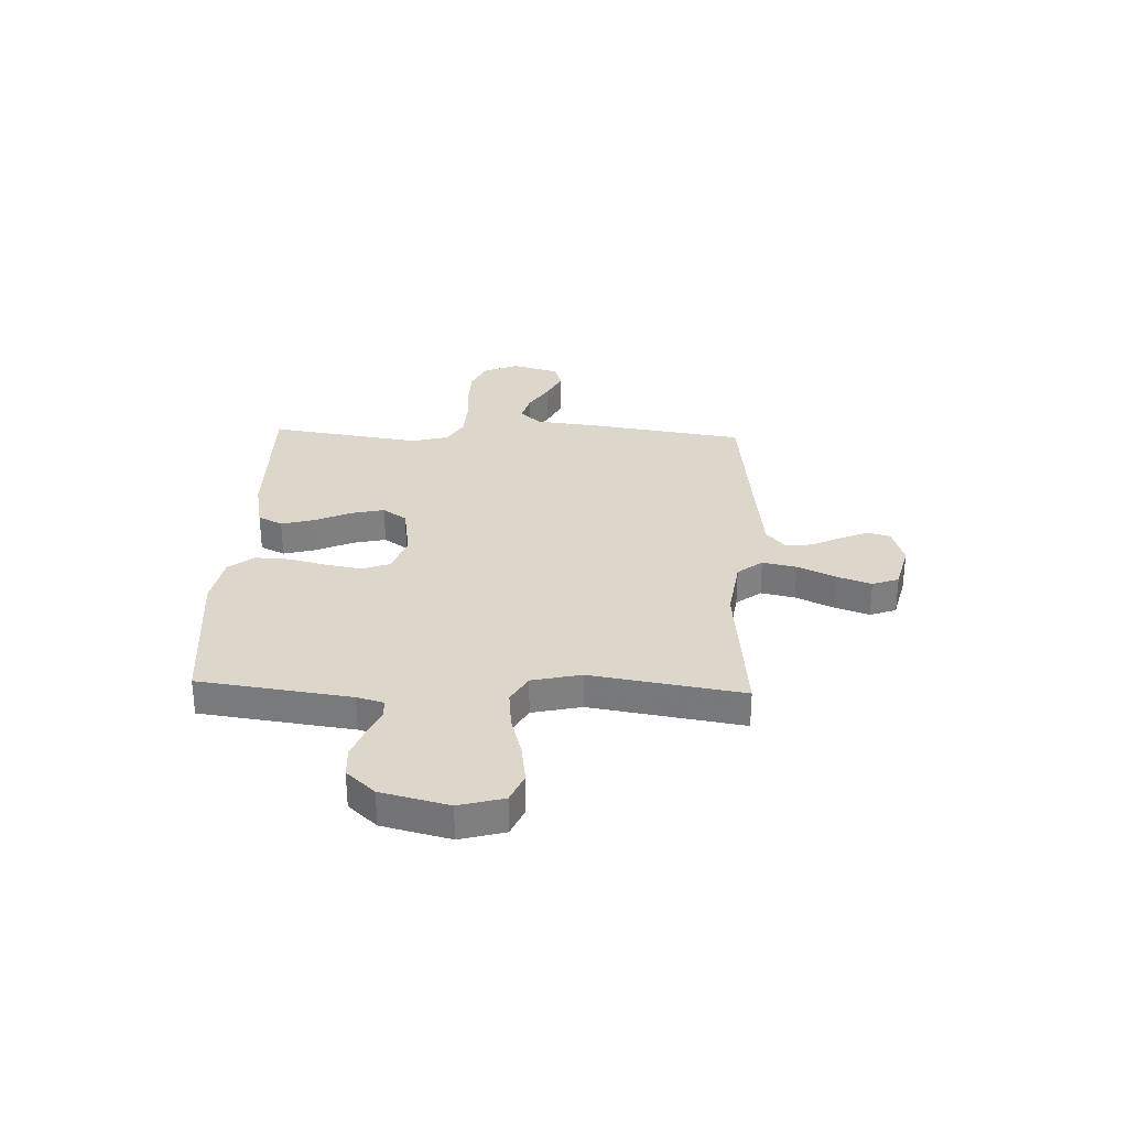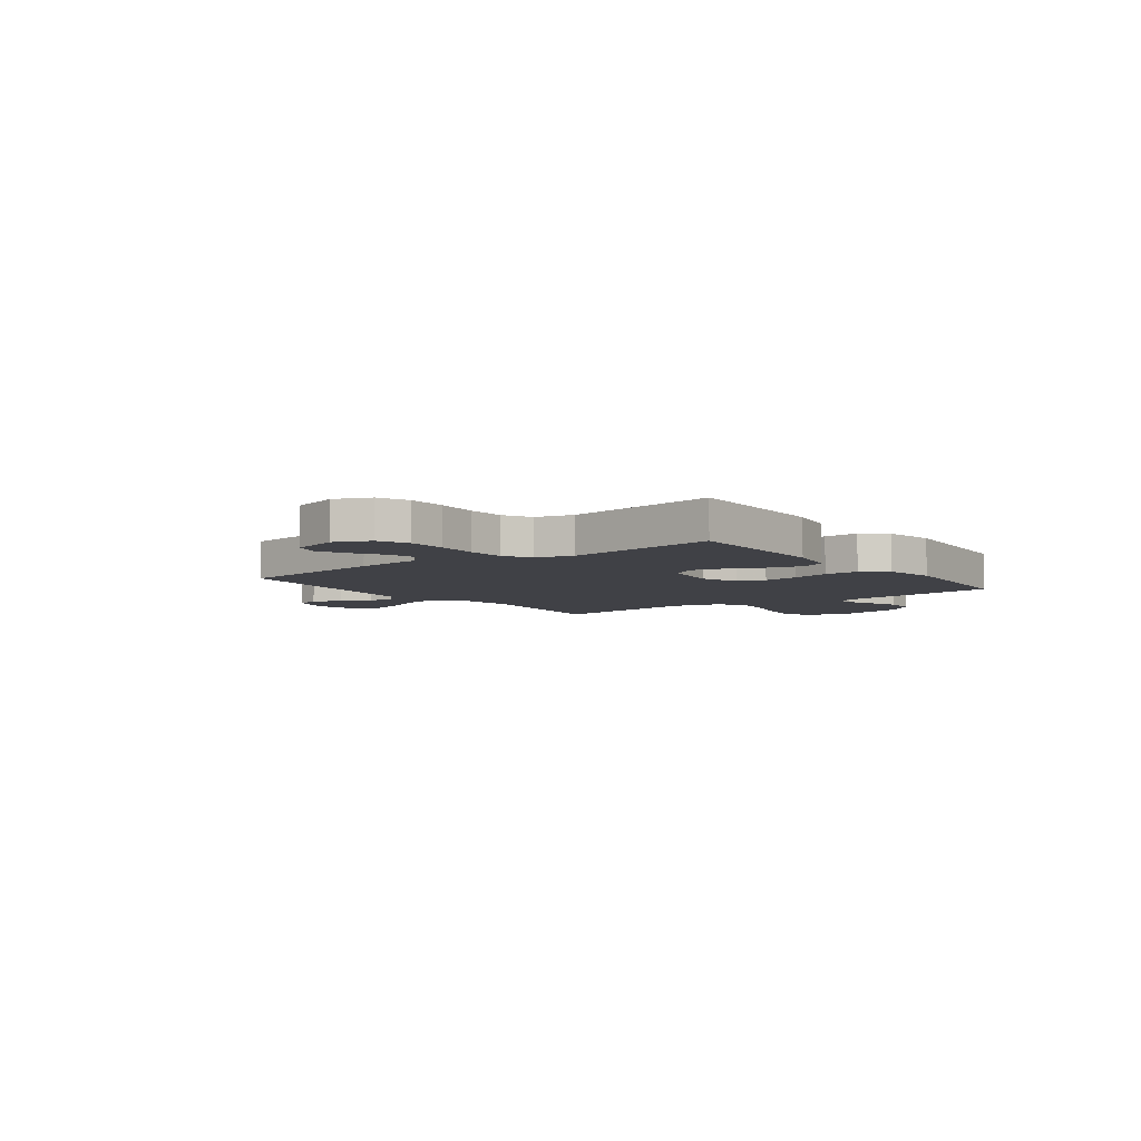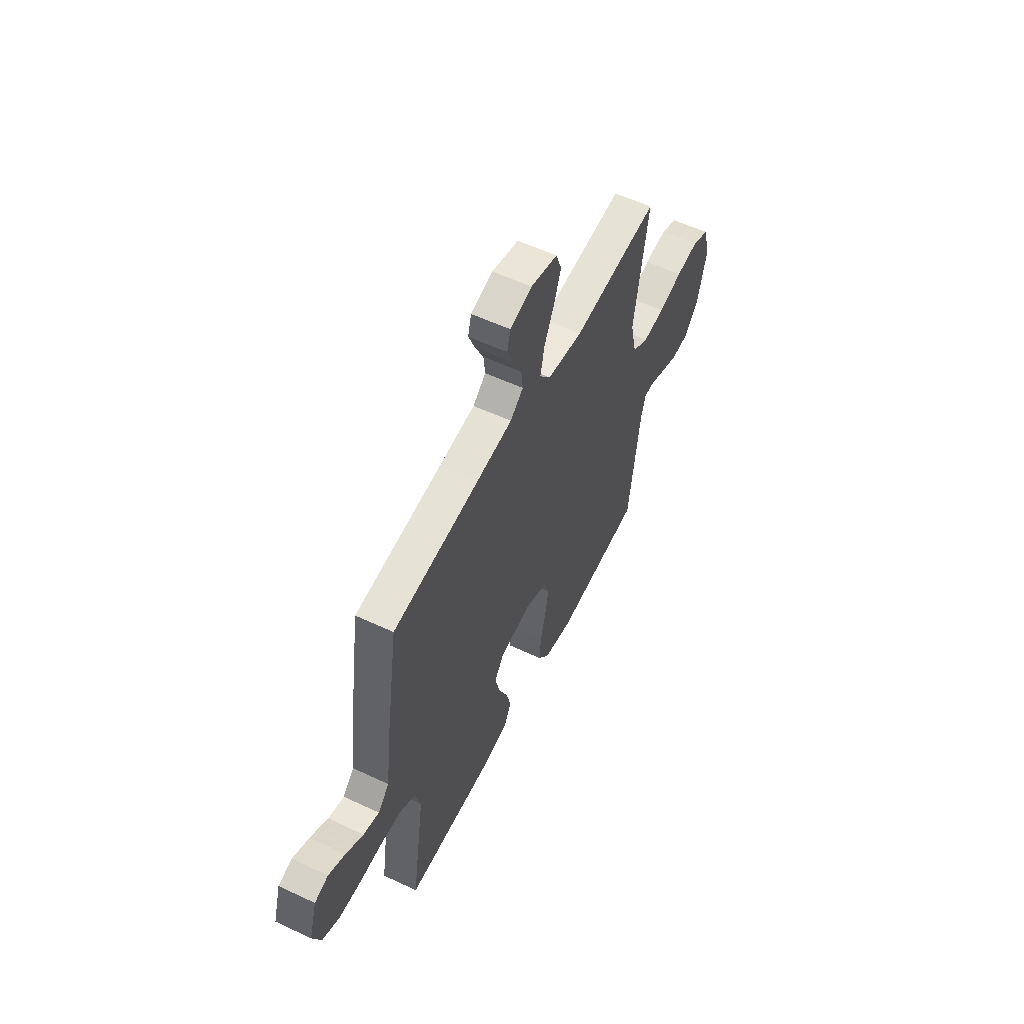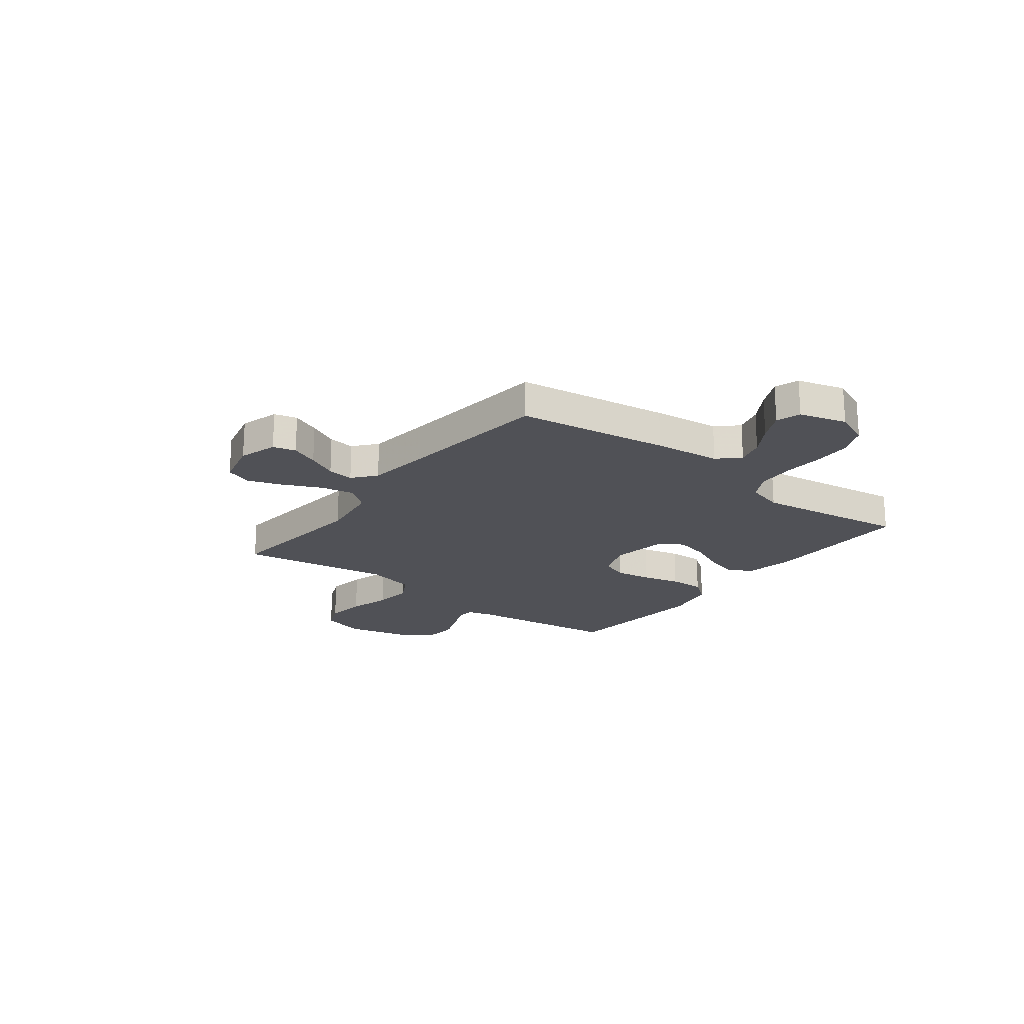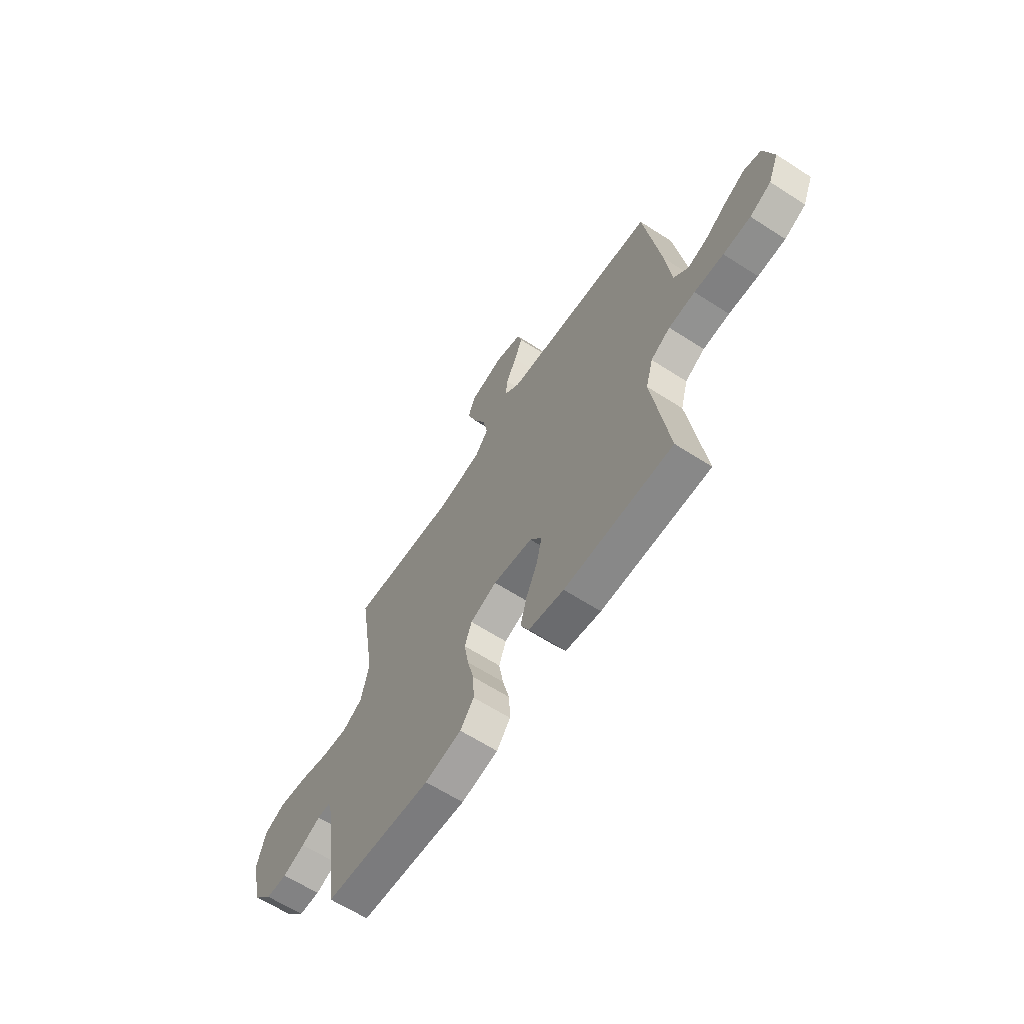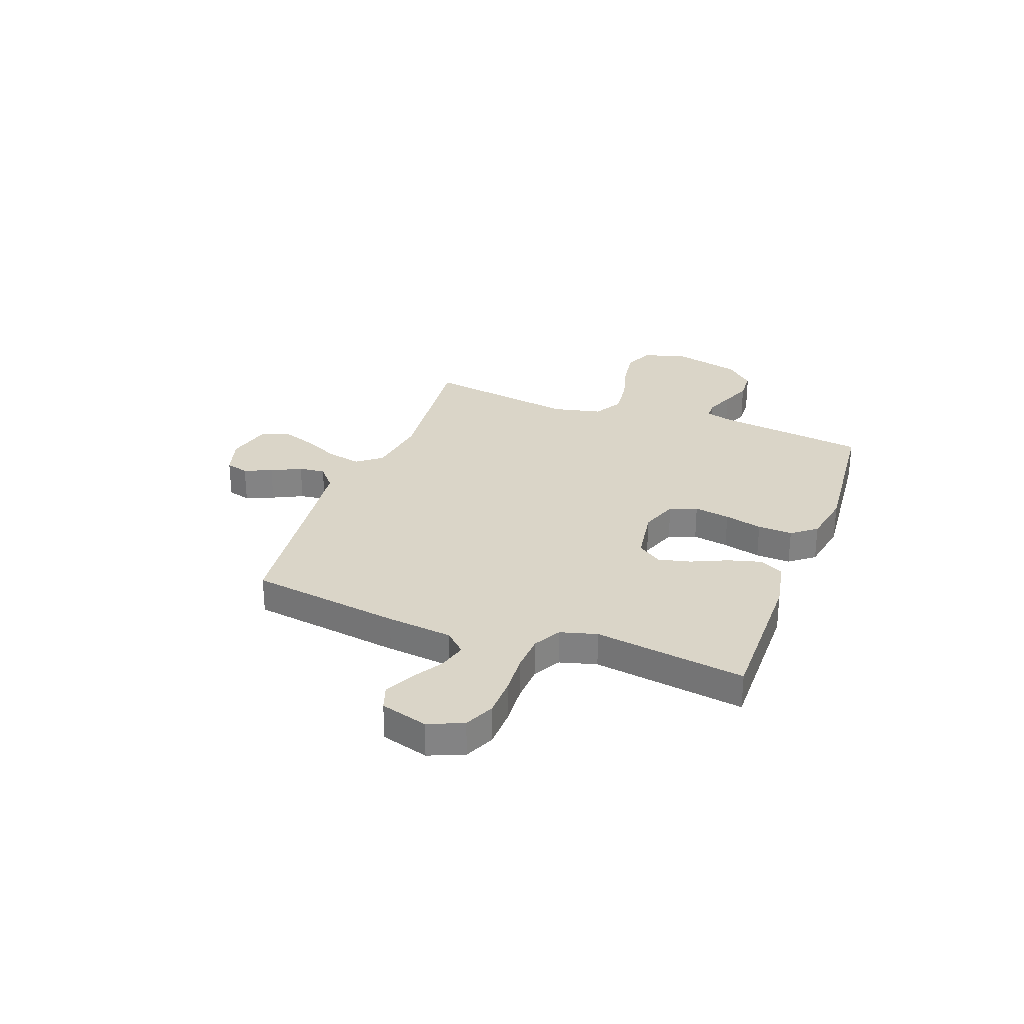
<metadata>
{"format":"obj","ext":"obj","renderer":"f3d","projection":"perspective","resolution":1024,"background":"white","views":[{"elev":30.4,"azim":-87.7,"up":"+Y"},{"elev":-6.0,"azim":126.5,"up":"+Y"},{"elev":56.5,"azim":116.2,"up":"+Z"},{"elev":-20.5,"azim":52.4,"up":"+Y"},{"elev":-63.4,"azim":56.9,"up":"+Z"},{"elev":29.1,"azim":110.3,"up":"+Y"}]}
</metadata>
<code>
v -0.5 0.07 0.5
v -0.2 0.07 0.47
v -0.077 0.07 0.488
v -0.039 0.07 0.537
v -0.053 0.07 0.604
v -0.088 0.07 0.678
v -0.112 0.07 0.746
v -0.093 0.07 0.798
v 0 0.07 0.821
v 0.076 0.07 0.798
v 0.088 0.07 0.753
v 0.065 0.07 0.698
v 0.036 0.07 0.639
v 0.03 0.07 0.587
v 0.075 0.07 0.549
v 0.2 0.07 0.534
v 0.5 0.07 0.5
v 0.545 0.07 0.2
v 0.56 0.07 0.069
v 0.599 0.07 0.028
v 0.654 0.07 0.043
v 0.715 0.07 0.081
v 0.773 0.07 0.109
v 0.821 0.07 0.093
v 0.848 0.07 0
v 0.819 0.07 -0.069
v 0.76 0.07 -0.096
v 0.684 0.07 -0.098
v 0.603 0.07 -0.093
v 0.53 0.07 -0.097
v 0.476 0.07 -0.127
v 0.456 0.07 -0.2
v 0.5 0.07 -0.5
v 0.2 0.07 -0.497
v 0.102 0.07 -0.478
v 0.078 0.07 -0.43
v 0.096 0.07 -0.364
v 0.128 0.07 -0.293
v 0.143 0.07 -0.228
v 0.11 0.07 -0.181
v 0 0.07 -0.164
v -0.074 0.07 -0.191
v -0.094 0.07 -0.245
v -0.082 0.07 -0.316
v -0.063 0.07 -0.391
v -0.06 0.07 -0.46
v -0.098 0.07 -0.509
v -0.2 0.07 -0.528
v -0.5 0.07 -0.5
v -0.54 0.07 -0.2
v -0.555 0.07 -0.147
v -0.592 0.07 -0.146
v -0.645 0.07 -0.169
v -0.706 0.07 -0.192
v -0.765 0.07 -0.189
v -0.816 0.07 -0.133
v -0.849 0.07 0
v -0.825 0.07 0.088
v -0.767 0.07 0.113
v -0.689 0.07 0.102
v -0.606 0.07 0.079
v -0.53 0.07 0.071
v -0.474 0.07 0.103
v -0.452 0.07 0.2
v -0.5 0 0.5
v -0.2 0 0.47
v -0.077 0 0.488
v -0.039 0 0.537
v -0.053 0 0.604
v -0.088 0 0.678
v -0.112 0 0.746
v -0.093 0 0.798
v 0 0 0.821
v 0.076 0 0.798
v 0.088 0 0.753
v 0.065 0 0.698
v 0.036 0 0.639
v 0.03 0 0.587
v 0.075 0 0.549
v 0.2 0 0.534
v 0.5 0 0.5
v 0.545 0 0.2
v 0.56 0 0.069
v 0.599 0 0.028
v 0.654 0 0.043
v 0.715 0 0.081
v 0.773 0 0.109
v 0.821 0 0.093
v 0.848 0 0
v 0.819 0 -0.069
v 0.76 0 -0.096
v 0.684 0 -0.098
v 0.603 0 -0.093
v 0.53 0 -0.097
v 0.476 0 -0.127
v 0.456 0 -0.2
v 0.5 0 -0.5
v 0.2 0 -0.497
v 0.102 0 -0.478
v 0.078 0 -0.43
v 0.096 0 -0.364
v 0.128 0 -0.293
v 0.143 0 -0.228
v 0.11 0 -0.181
v 0 0 -0.164
v -0.074 0 -0.191
v -0.094 0 -0.245
v -0.082 0 -0.316
v -0.063 0 -0.391
v -0.06 0 -0.46
v -0.098 0 -0.509
v -0.2 0 -0.528
v -0.5 0 -0.5
v -0.54 0 -0.2
v -0.555 0 -0.147
v -0.592 0 -0.146
v -0.645 0 -0.169
v -0.706 0 -0.192
v -0.765 0 -0.189
v -0.816 0 -0.133
v -0.849 0 0
v -0.825 0 0.088
v -0.767 0 0.113
v -0.689 0 0.102
v -0.606 0 0.079
v -0.53 0 0.071
v -0.474 0 0.103
v -0.452 0 0.2
f 59 60 61
f 58 59 61
f 57 58 61
f 56 57 61
f 55 56 61
f 54 55 61
f 53 54 61
f 52 53 61
f 51 52 61 62
f 50 51 62 63
f 50 63 64
f 49 50 64
f 48 49 64
f 47 48 64
f 46 47 64
f 45 46 64
f 44 45 64
f 36 37 38
f 35 36 38
f 34 35 38
f 33 34 38
f 32 33 38
f 31 32 38 39
f 30 31 39 40
f 27 28 29
f 26 27 29
f 25 26 29
f 24 25 29
f 23 24 29
f 22 23 29
f 21 22 29
f 20 21 29 30
f 30 40 41
f 20 30 41
f 19 20 41
f 19 41 42
f 18 19 42
f 17 18 42
f 16 17 42
f 11 12 13
f 10 11 13
f 9 10 13
f 8 9 13
f 7 8 13
f 6 7 13
f 5 6 13
f 4 5 13 14
f 3 4 14 15
f 64 1 2
f 64 2 3
f 43 44 64
f 64 3 15
f 43 64 15
f 42 43 15
f 15 16 42
f 125 124 123
f 125 123 122
f 125 122 121
f 125 121 120
f 125 120 119
f 125 119 118
f 125 118 117
f 125 117 116
f 126 125 116 115
f 127 126 115 114
f 128 127 114
f 128 114 113
f 128 113 112
f 128 112 111
f 128 111 110
f 128 110 109
f 128 109 108
f 102 101 100
f 102 100 99
f 102 99 98
f 102 98 97
f 102 97 96
f 103 102 96 95
f 104 103 95 94
f 93 92 91
f 93 91 90
f 93 90 89
f 93 89 88
f 93 88 87
f 93 87 86
f 93 86 85
f 94 93 85 84
f 105 104 94
f 105 94 84
f 105 84 83
f 106 105 83
f 106 83 82
f 106 82 81
f 106 81 80
f 77 76 75
f 77 75 74
f 77 74 73
f 77 73 72
f 77 72 71
f 77 71 70
f 77 70 69
f 78 77 69 68
f 79 78 68 67
f 66 65 128
f 67 66 128
f 128 108 107
f 79 67 128
f 79 128 107
f 79 107 106
f 106 80 79
f 1 65 66 2
f 2 66 67 3
f 3 67 68 4
f 4 68 69 5
f 5 69 70 6
f 6 70 71 7
f 7 71 72 8
f 8 72 73 9
f 9 73 74 10
f 10 74 75 11
f 11 75 76 12
f 12 76 77 13
f 13 77 78 14
f 14 78 79 15
f 15 79 80 16
f 16 80 81 17
f 17 81 82 18
f 18 82 83 19
f 19 83 84 20
f 20 84 85 21
f 21 85 86 22
f 22 86 87 23
f 23 87 88 24
f 24 88 89 25
f 25 89 90 26
f 26 90 91 27
f 27 91 92 28
f 28 92 93 29
f 29 93 94 30
f 30 94 95 31
f 31 95 96 32
f 32 96 97 33
f 33 97 98 34
f 34 98 99 35
f 35 99 100 36
f 36 100 101 37
f 37 101 102 38
f 38 102 103 39
f 39 103 104 40
f 40 104 105 41
f 41 105 106 42
f 42 106 107 43
f 43 107 108 44
f 44 108 109 45
f 45 109 110 46
f 46 110 111 47
f 47 111 112 48
f 48 112 113 49
f 49 113 114 50
f 50 114 115 51
f 51 115 116 52
f 52 116 117 53
f 53 117 118 54
f 54 118 119 55
f 55 119 120 56
f 56 120 121 57
f 57 121 122 58
f 58 122 123 59
f 59 123 124 60
f 60 124 125 61
f 61 125 126 62
f 62 126 127 63
f 63 127 128 64
f 64 128 65 1

</code>
